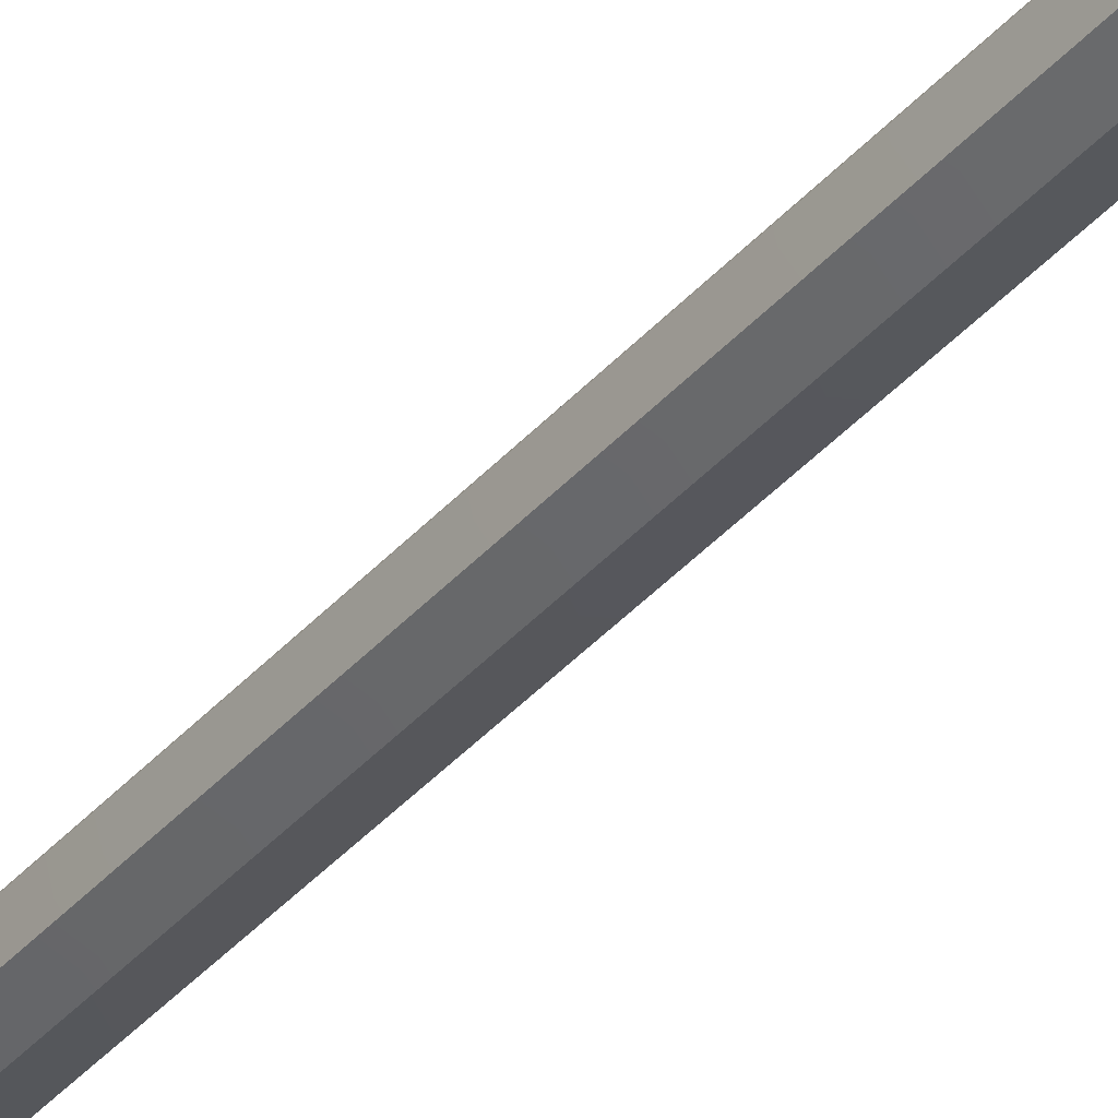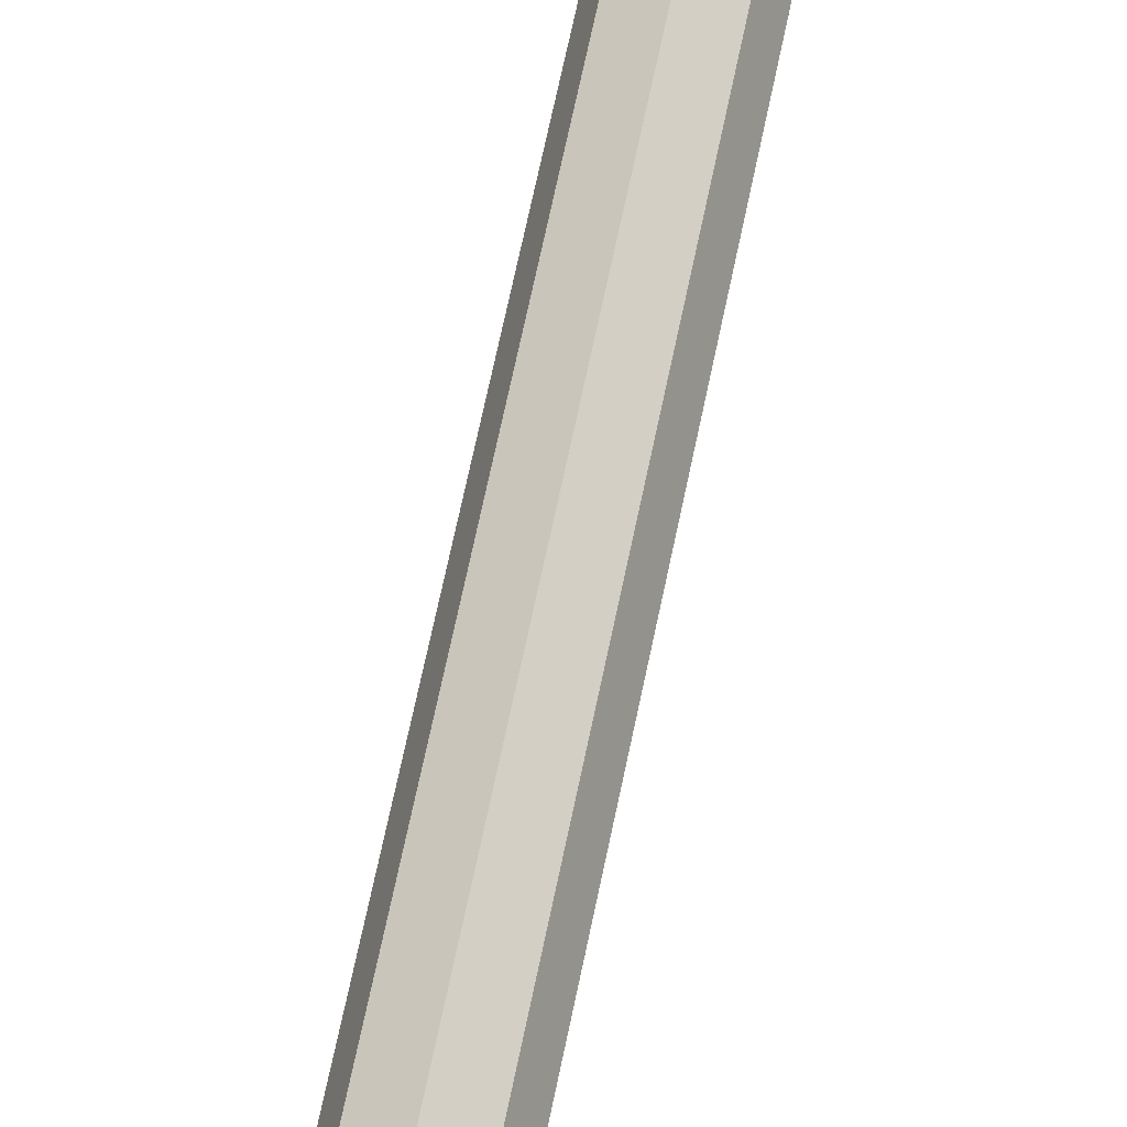
<metadata>
{"format":"obj","ext":"obj","renderer":"f3d","projection":"perspective","resolution":1024,"background":"white","views":[{"elev":-58.1,"azim":137.3,"up":"+Y"},{"elev":53.0,"azim":-169.2,"up":"+Y"}]}
</metadata>
<code>
g Color_04
v 0.1051 0.77 21.06
v -0.07308 0.7325 21.28
v 0.04963 0.9039 21.06
v 0.04963 0.9039 21.06
v -0.07308 0.7325 21.28
v -0.08427 0.9593 21.06
v -0.08427 0.9593 21.06
v -0.07308 0.7325 21.28
v -0.2182 0.9039 21.06
v -0.2182 0.9039 21.06
v -0.07308 0.7325 21.28
v -0.2736 0.77 21.06
v -0.2736 0.77 21.06
v -0.07308 0.7325 21.28
v -0.2182 0.6361 21.06
v -0.2182 0.6361 21.06
v -0.07308 0.7325 21.28
v -0.08427 0.5806 21.06
v -0.08427 0.5806 21.06
v -0.07308 0.7325 21.28
v 0.04963 0.6361 21.06
v 0.04963 0.6361 21.06
v -0.07308 0.7325 21.28
v 0.1051 0.77 21.06
v 0.2569 0.4128 14.32
v 0.1817 0.5944 14.32
v 0.1965 -0.003902 7.16
v 0.2779 -0.2004 7.16
v 0.1885 -0.483 0
v 0.2665 -0.6715 0
v 0.1051 0.77 21.06
v 0.04963 0.9039 21.06
v 0.1817 0.5944 14.32
v 0.2569 0.4128 14.32
v 0.1817 0.5944 14.32
v 3.187e-08 0.6697 14.32
v 3.187e-08 0.07748 7.16
v 0.1965 -0.003902 7.16
v 0.1965 -0.003902 7.16
v 3.187e-08 0.07748 7.16
v 3.187e-08 -0.4049 0
v 0.1885 -0.483 0
v 0.04963 0.9039 21.06
v -0.08427 0.9593 21.06
v 3.187e-08 0.6697 14.32
v 0.1817 0.5944 14.32
v 3.187e-08 0.6697 14.32
v -0.1817 0.5944 14.32
v -0.1965 -0.003902 7.16
v 3.187e-08 0.07748 7.16
v 3.187e-08 0.07748 7.16
v -0.1965 -0.003902 7.16
v -0.1885 -0.483 0
v 3.187e-08 -0.4049 0
v -0.08427 0.9593 21.06
v -0.2182 0.9039 21.06
v -0.1817 0.5944 14.32
v 3.187e-08 0.6697 14.32
v -0.1965 -0.003902 7.16
v -0.2665 -0.6715 0
v -0.1885 -0.483 0
v -0.2779 -0.2004 7.16
v -0.1817 0.5944 14.32
v -0.2569 0.4128 14.32
v -0.2182 0.9039 21.06
v -0.2736 0.77 21.06
v -0.2569 0.4128 14.32
v -0.1817 0.2311 14.32
v -0.1965 -0.3969 7.16
v -0.2779 -0.2004 7.16
v -0.2779 -0.2004 7.16
v -0.1965 -0.3969 7.16
v -0.1885 -0.86 0
v -0.2665 -0.6715 0
v -0.2736 0.77 21.06
v -0.2182 0.6361 21.06
v -0.1817 0.2311 14.32
v -0.2569 0.4128 14.32
v -0.1817 0.2311 14.32
v 3.187e-08 0.1558 14.32
v 3.187e-08 -0.4783 7.16
v -0.1965 -0.3969 7.16
v -0.1965 -0.3969 7.16
v 3.187e-08 -0.4783 7.16
v 3.187e-08 -0.938 0
v -0.1885 -0.86 0
v -0.2182 0.6361 21.06
v -0.08427 0.5806 21.06
v 3.187e-08 0.1558 14.32
v -0.1817 0.2311 14.32
v 3.187e-08 0.1558 14.32
v 0.1817 0.2311 14.32
v 0.1965 -0.3969 7.16
v 3.187e-08 -0.4783 7.16
v 3.187e-08 -0.4783 7.16
v 0.1965 -0.3969 7.16
v 0.1885 -0.86 0
v 3.187e-08 -0.938 0
v -0.08427 0.5806 21.06
v 0.04963 0.6361 21.06
v 0.1817 0.2311 14.32
v 3.187e-08 0.1558 14.32
v 0.1817 0.2311 14.32
v 0.2779 -0.2004 7.16
v 0.1965 -0.3969 7.16
v 0.2569 0.4128 14.32
v 0.04963 0.6361 21.06
v 0.1051 0.77 21.06
v 0.1965 -0.3969 7.16
v 0.2779 -0.2004 7.16
v 0.2665 -0.6715 0
v 0.1885 -0.86 0
g Color_04_0
f 3 2 1
f 6 5 4
f 9 8 7
f 12 11 10
f 15 14 13
f 18 17 16
f 21 20 19
f 24 23 22
f 27 26 25
f 28 27 25
f 29 27 28
f 30 29 28
f 33 32 31
f 34 33 31
f 37 36 35
f 38 37 35
f 41 40 39
f 42 41 39
f 45 44 43
f 46 45 43
f 49 48 47
f 50 49 47
f 53 52 51
f 54 53 51
f 57 56 55
f 58 57 55
f 61 60 59
f 60 62 59
f 59 62 63
f 62 64 63
f 63 64 65
f 64 66 65
f 69 68 67
f 70 69 67
f 73 72 71
f 74 73 71
f 77 76 75
f 78 77 75
f 81 80 79
f 82 81 79
f 85 84 83
f 86 85 83
f 89 88 87
f 90 89 87
f 93 92 91
f 94 93 91
f 97 96 95
f 98 97 95
f 101 100 99
f 102 101 99
f 105 104 103
f 104 106 103
f 103 106 107
f 106 108 107
f 111 110 109
f 112 111 109

</code>
